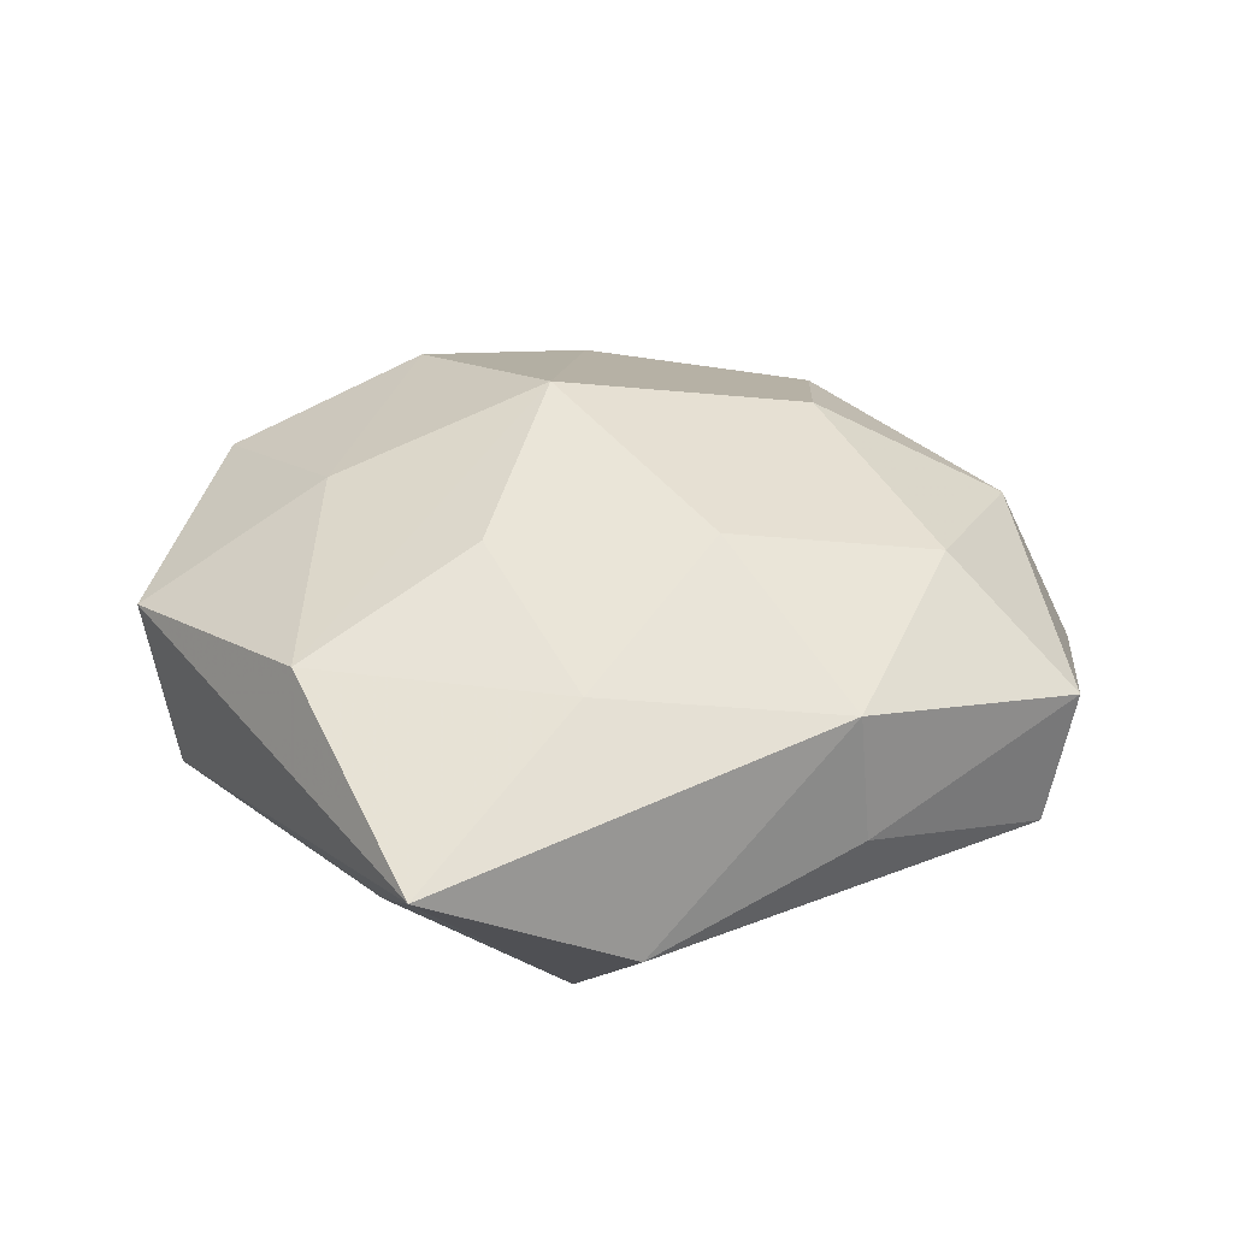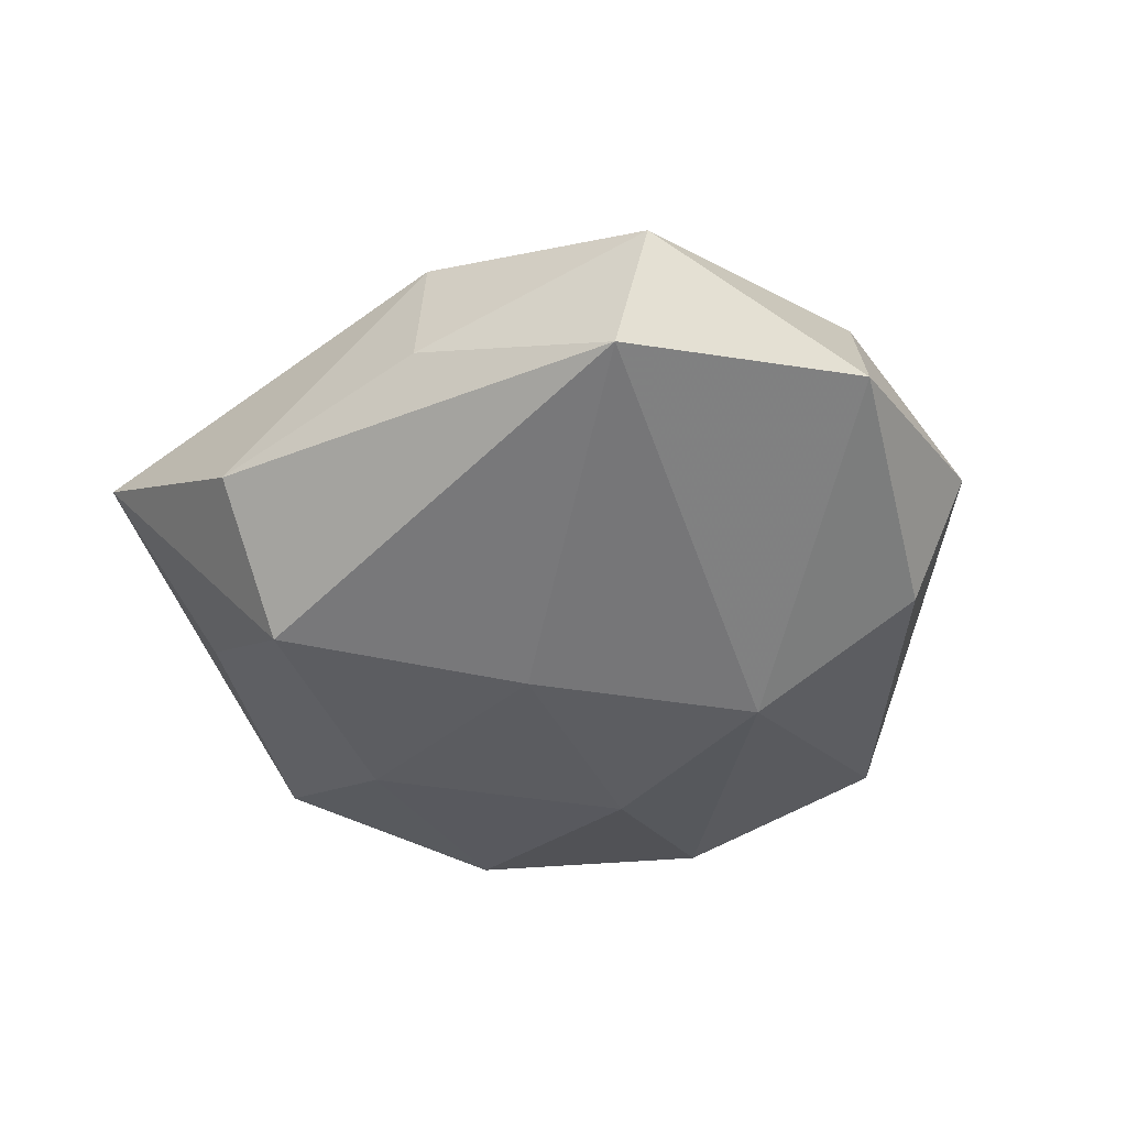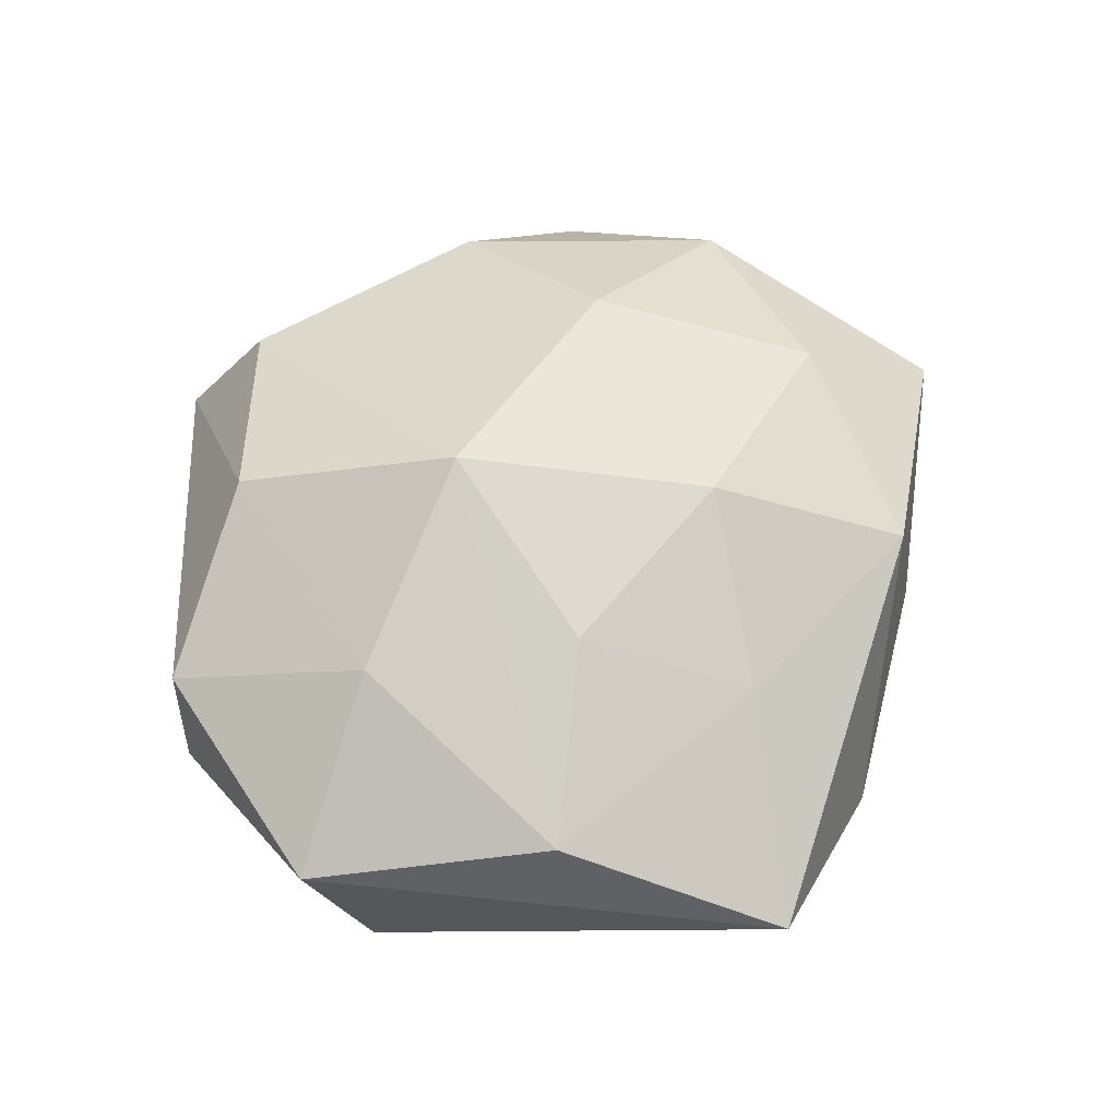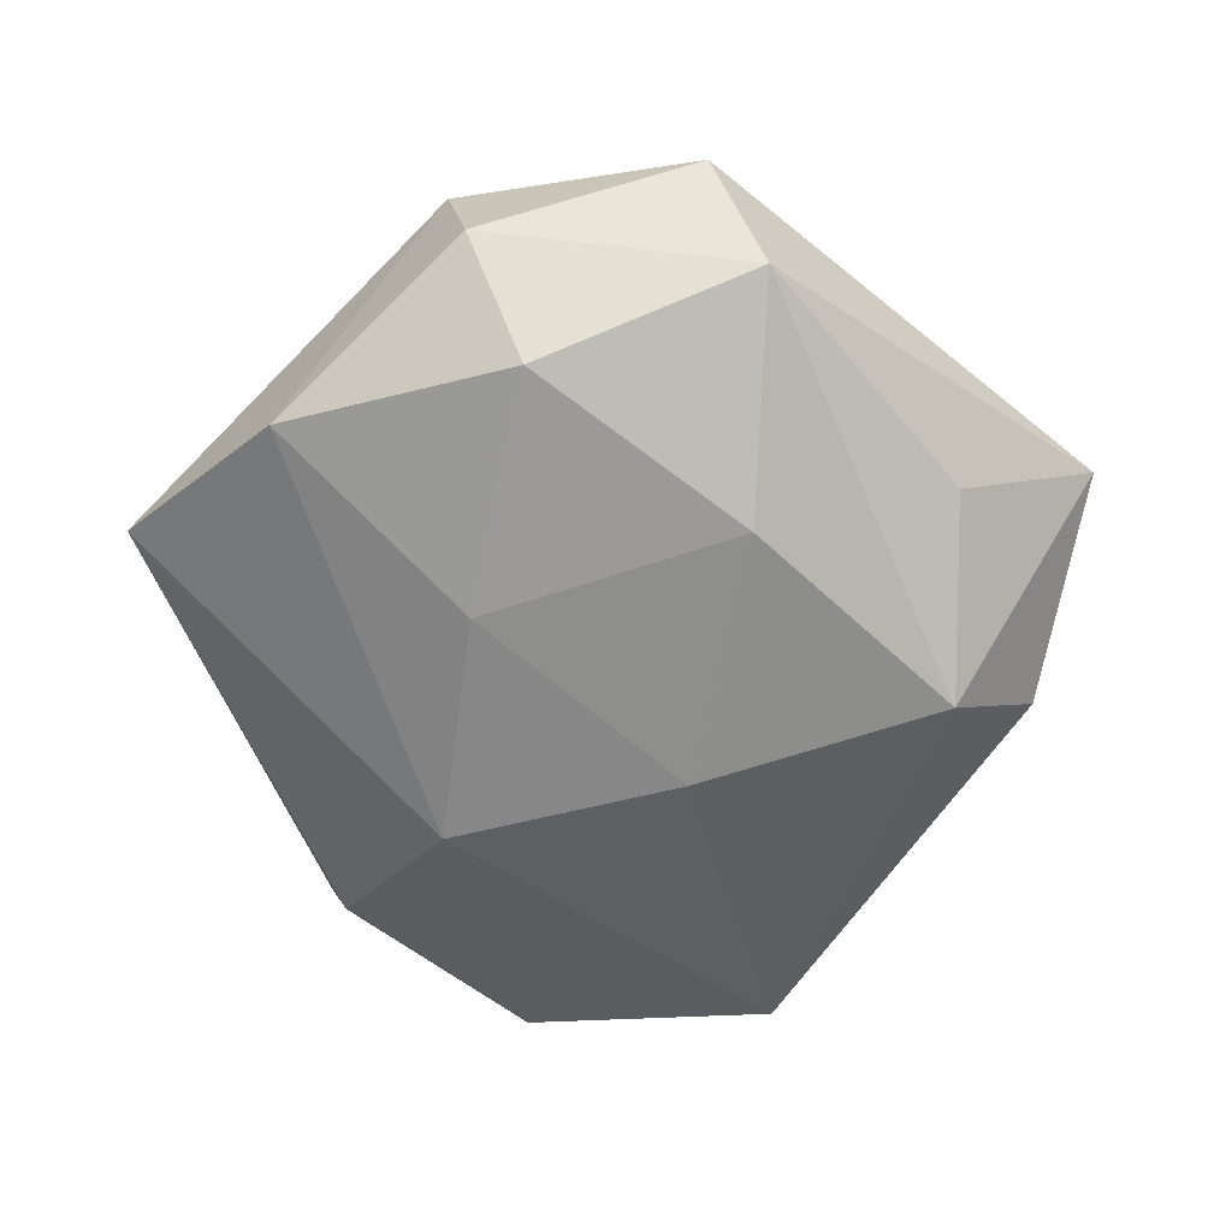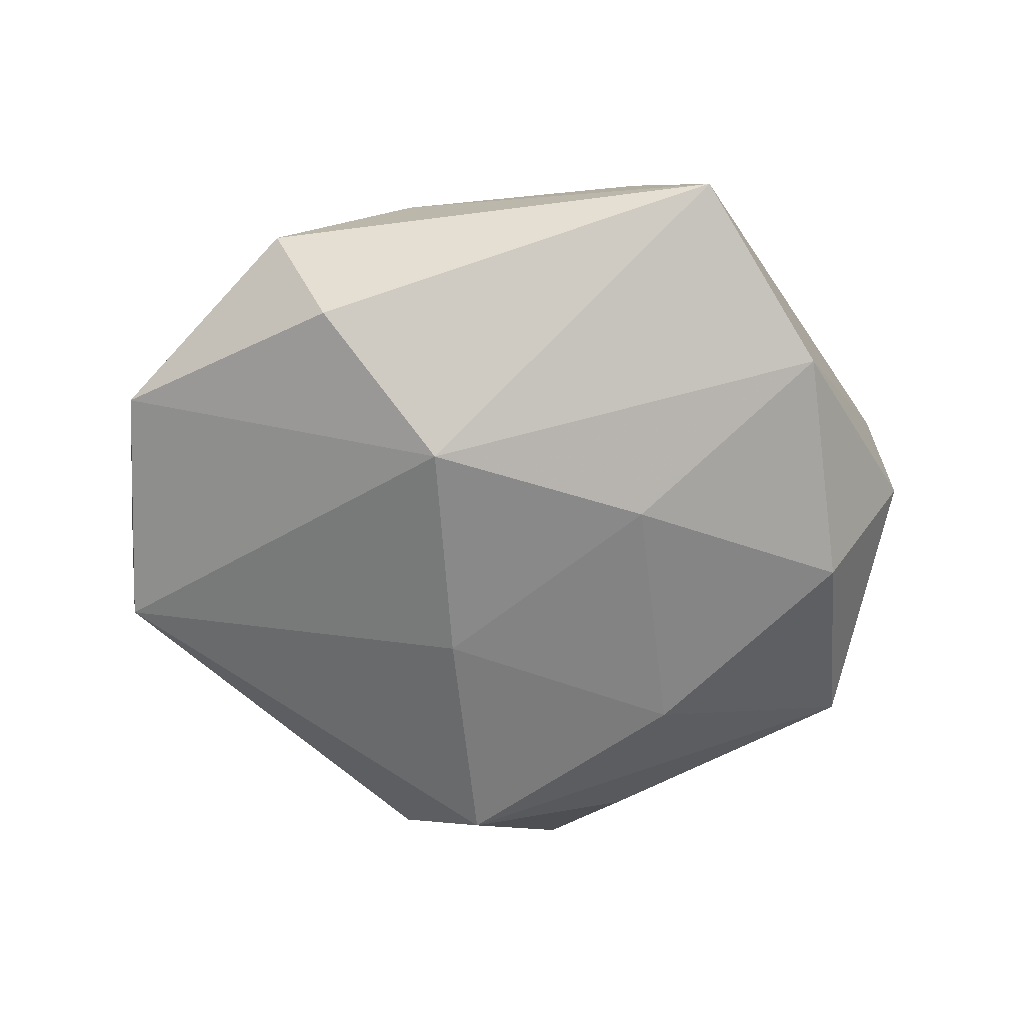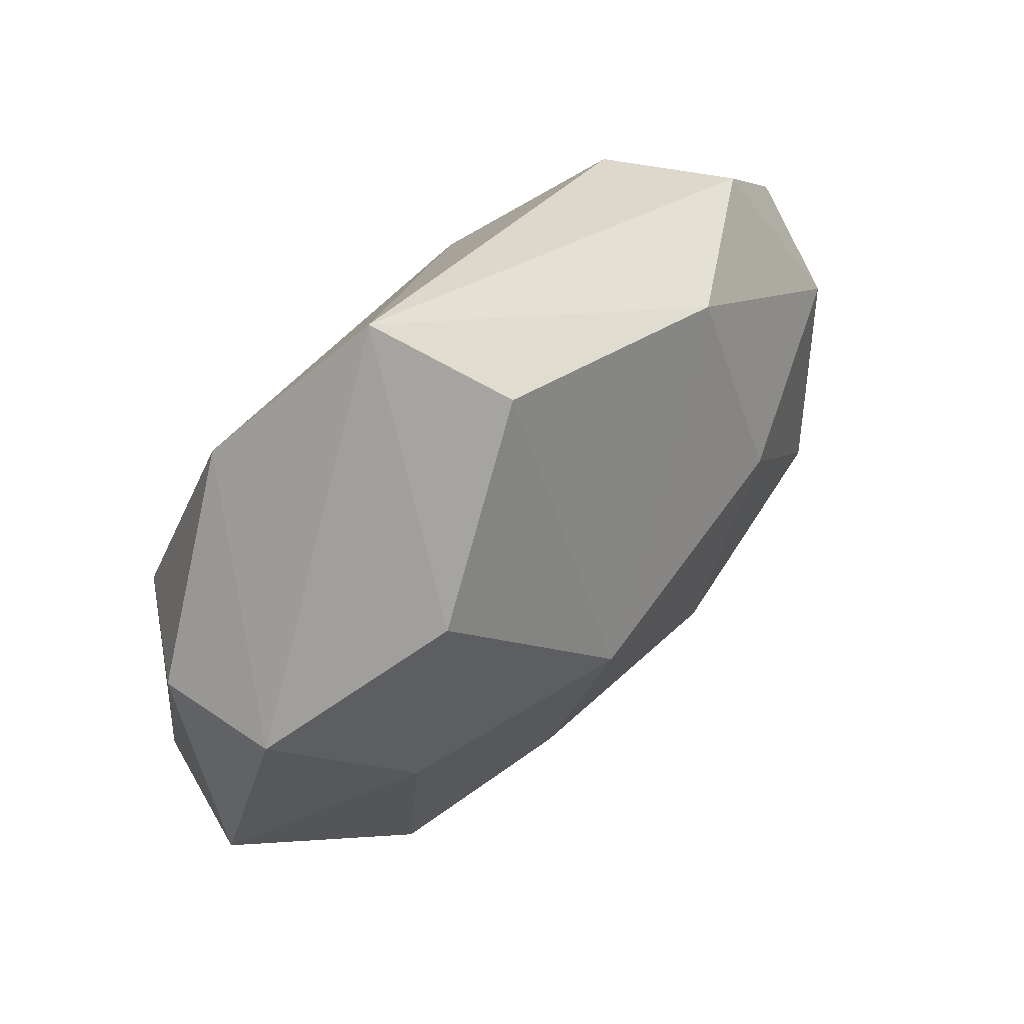
<metadata>
{"format":"obj","ext":"obj","renderer":"f3d","projection":"perspective","resolution":1024,"background":"white","views":[{"elev":36.1,"azim":3.7,"up":"+Z"},{"elev":-39.4,"azim":62.5,"up":"+Z"},{"elev":63.6,"azim":-45.8,"up":"+Z"},{"elev":-59.8,"azim":-90.3,"up":"+Z"},{"elev":-62.3,"azim":168.7,"up":"+Z"},{"elev":63.2,"azim":-43.3,"up":"+Y"}]}
</metadata>
<code>
v 0.01789 0.01115 0.01758
v -0.03597 0.01448 0.008783
v 0.01031 -0.01123 0.0183
v -0.01686 -0.02896 -0.007909
v -0.04066 -0.007664 0.006061
v -0.009405 -0.01275 0.01774
v -0.0239 -0.02409 0.01242
v 0.03558 0.01175 0.008326
v 0.005858 -0.006342 -0.01892
v -1.86e-06 -0.02617 0.01213
v 0.01771 0.02915 0.009062
v 0.01156 0.01466 -0.01876
v 0.03061 0.02667 -0.0001504
v -0.03103 0.007351 -0.0142
v -0.01244 -0.04242 0.003878
v -0.0104 0.04215 -0.004064
v 0.04257 0.008115 -0.005022
v -0.03704 -0.01227 -0.00767
v 0.03892 -0.01504 -0.008073
v 0.02234 -0.02531 0.01064
v -0.00532 0.007024 0.02137
v 0.02463 0.02419 -0.01117
v -0.03788 0.01237 -0.002859
v -0.0009272 -0.02865 -0.01712
v -0.004527 0.03674 0.007161
v 0.005514 -0.03718 -0.006112
v 0.02342 -0.02668 -0.001249
v -0.01899 0.0229 0.01425
v -0.009754 0.01187 -0.01773
v -0.02444 -0.0001048 0.01514
v -0.02384 0.02836 -0.01057
v -0.01747 -0.01119 -0.01687
v 0.02941 -0.006516 0.01419
v 0.04127 -0.01291 0.004258
f 13 17 22
f 8 17 13
f 16 13 22
f 34 17 8
f 19 17 34
f 15 5 18
f 23 5 2
f 14 18 23
f 23 18 5
f 2 5 30
f 15 24 26
f 26 24 19
f 19 24 9
f 14 23 31
f 2 16 31
f 31 23 2
f 3 10 20
f 20 10 15
f 15 26 20
f 8 13 11
f 11 1 8
f 11 16 25
f 13 16 11
f 33 1 3
f 3 20 33
f 33 20 34
f 33 34 8
f 8 1 33
f 4 24 15
f 15 18 4
f 4 18 24
f 32 18 14
f 24 18 32
f 32 9 24
f 3 1 21
f 21 11 25
f 1 11 21
f 7 5 15
f 7 30 5
f 15 10 7
f 7 21 30
f 12 31 16
f 12 16 22
f 19 9 12
f 22 17 12
f 12 17 19
f 19 34 27
f 34 20 27
f 27 26 19
f 27 20 26
f 2 30 28
f 30 21 28
f 28 21 25
f 28 16 2
f 25 16 28
f 3 21 6
f 21 7 6
f 6 10 3
f 6 7 10
f 14 31 29
f 31 12 29
f 29 32 14
f 9 32 29
f 29 12 9

</code>
